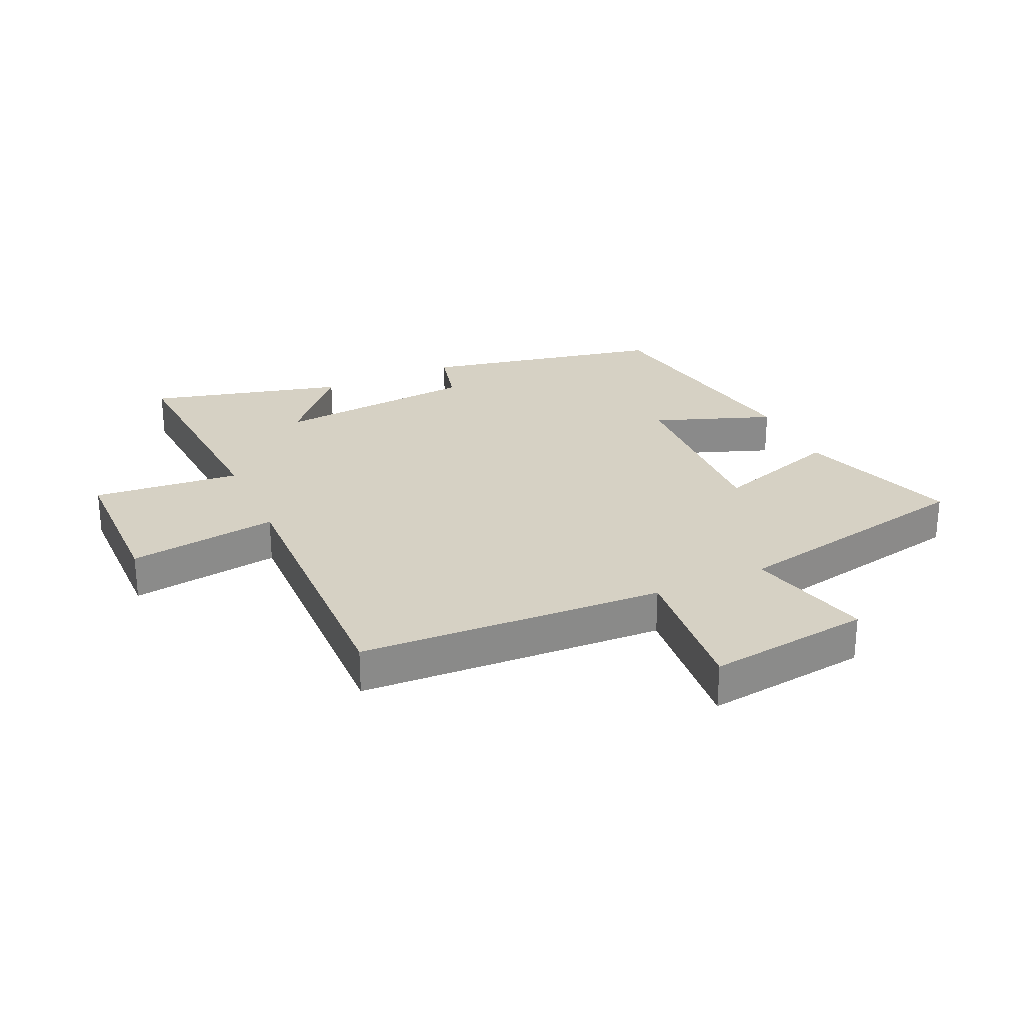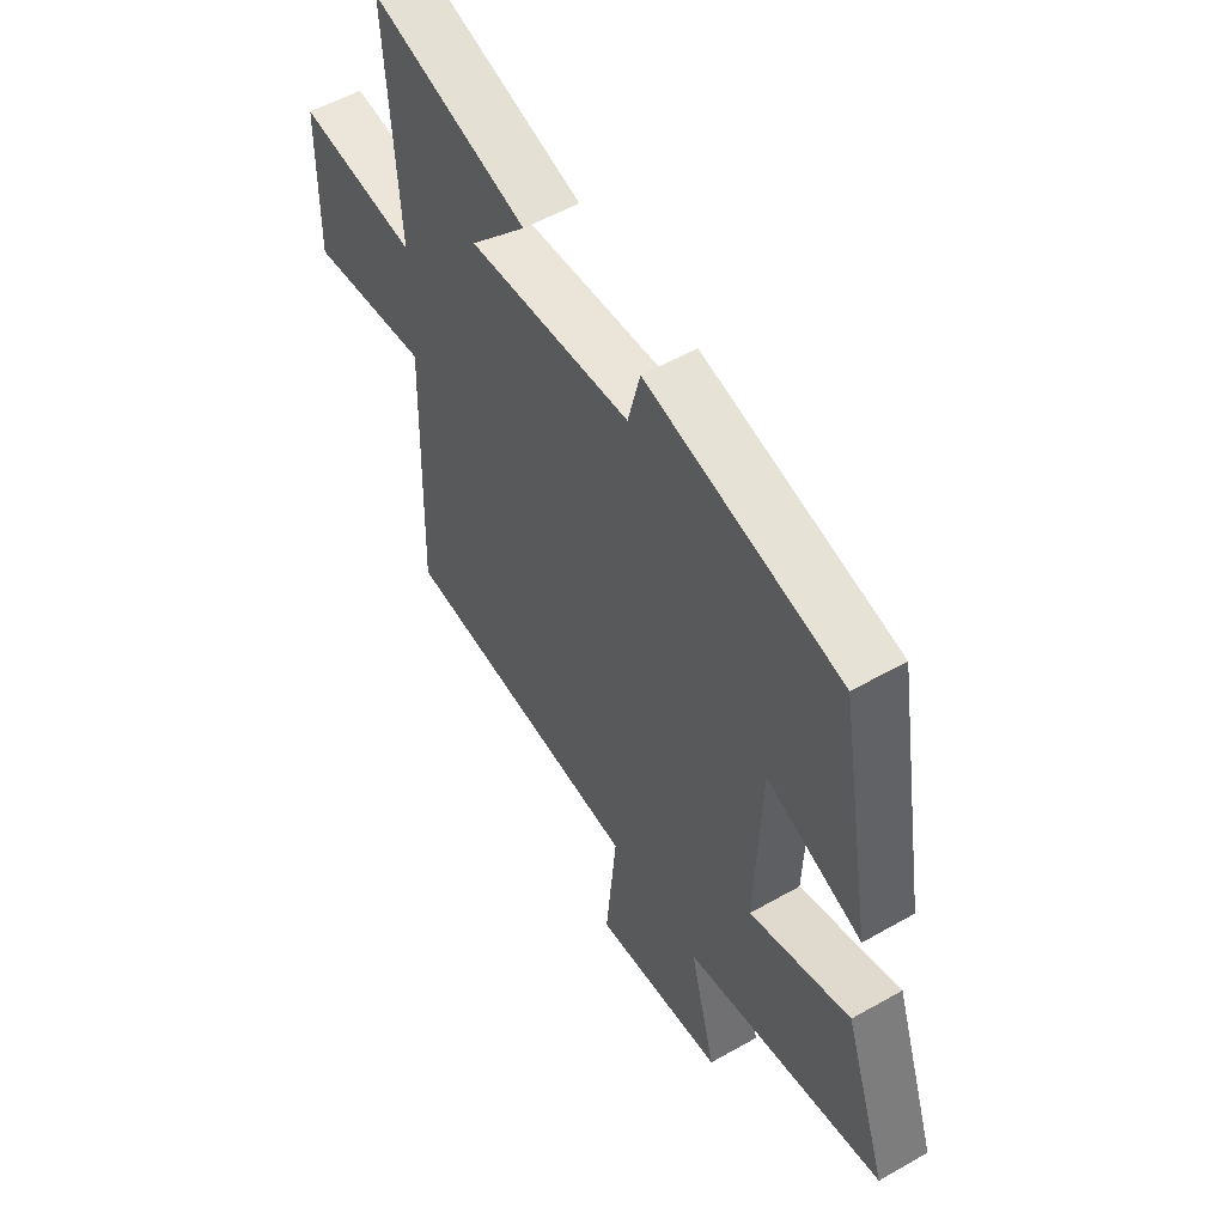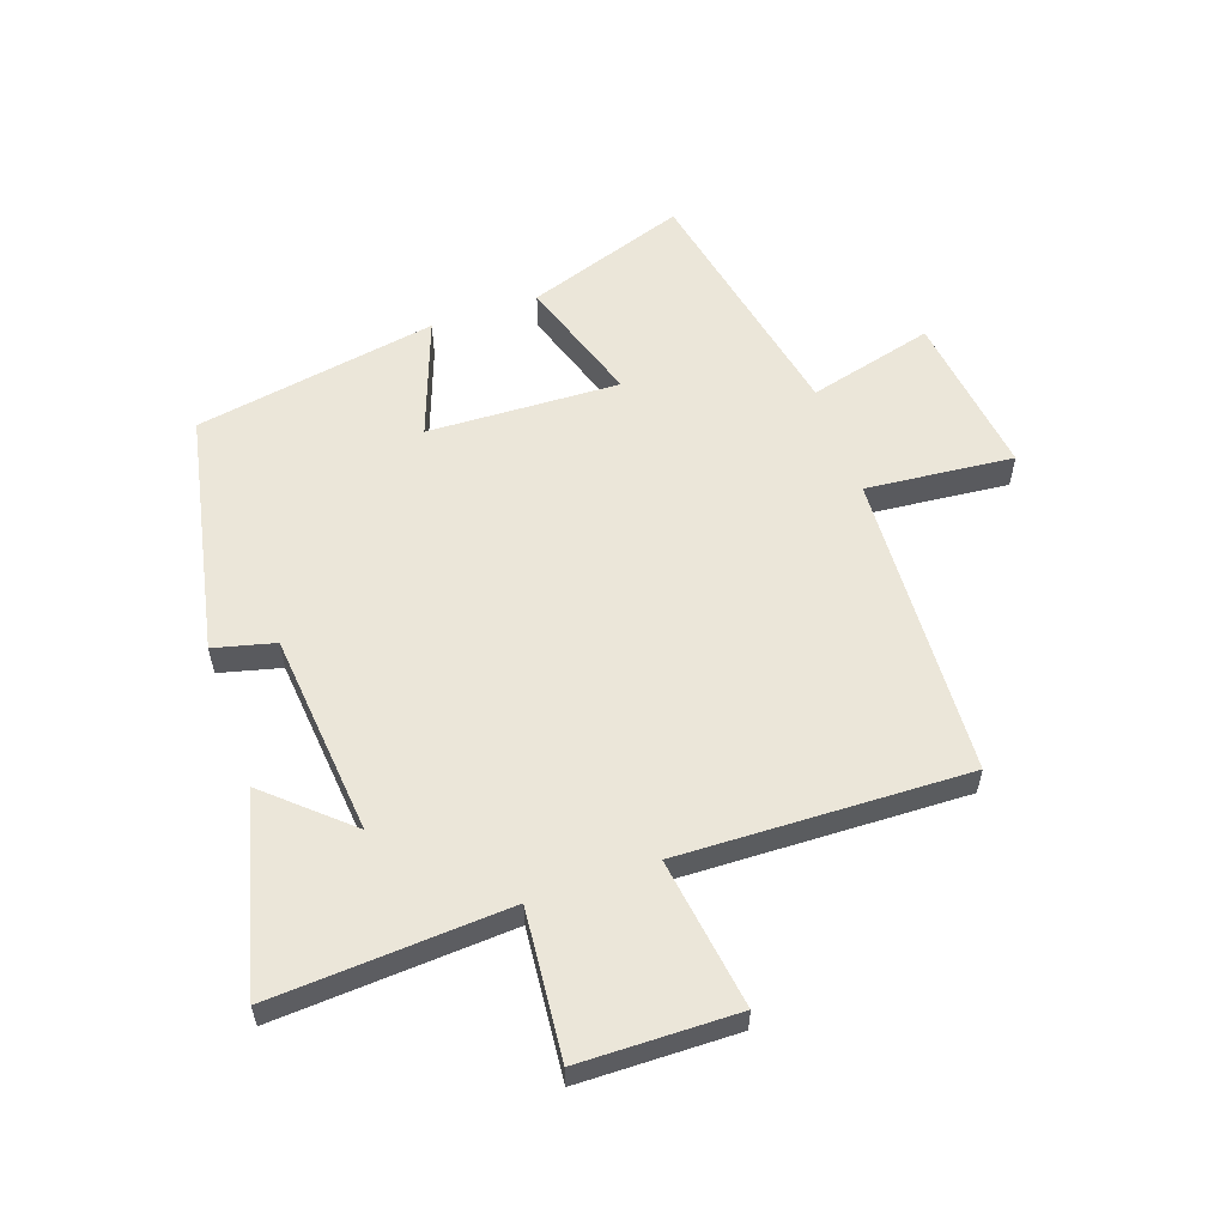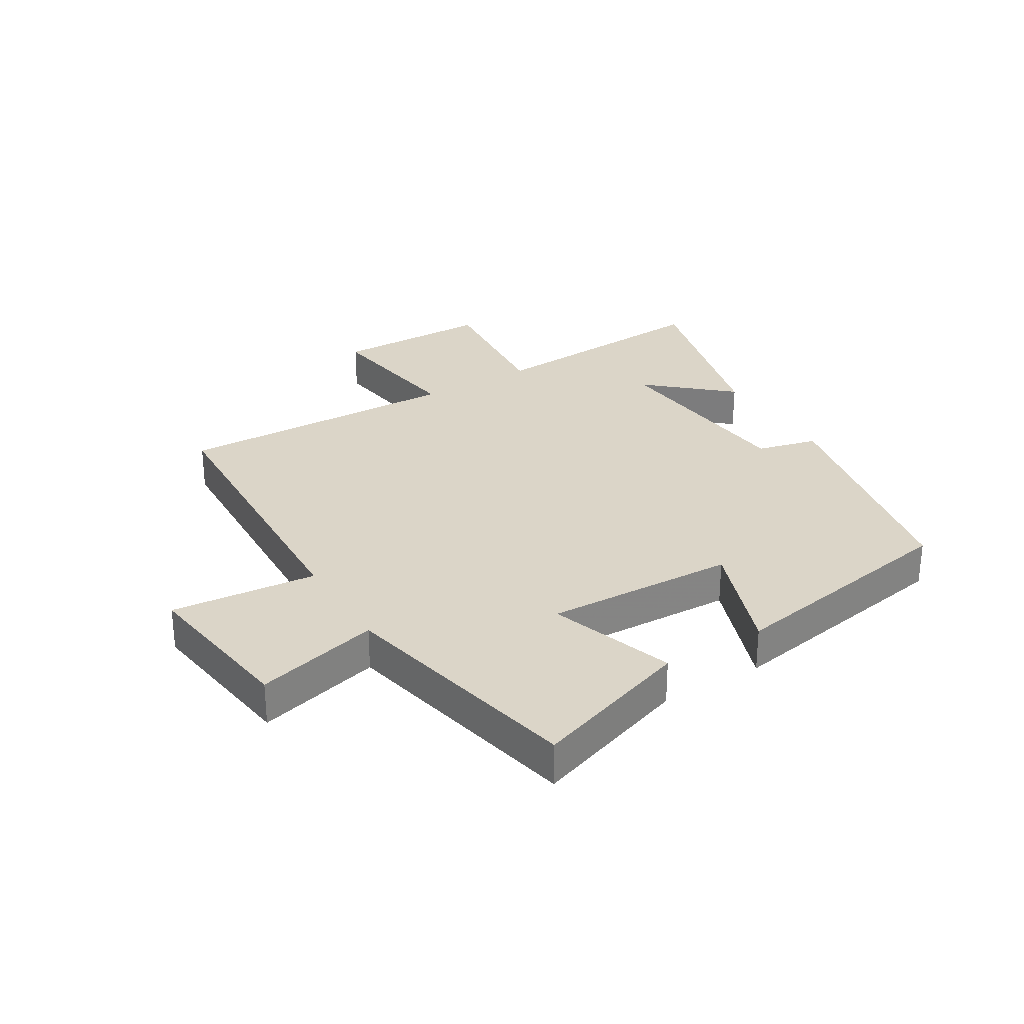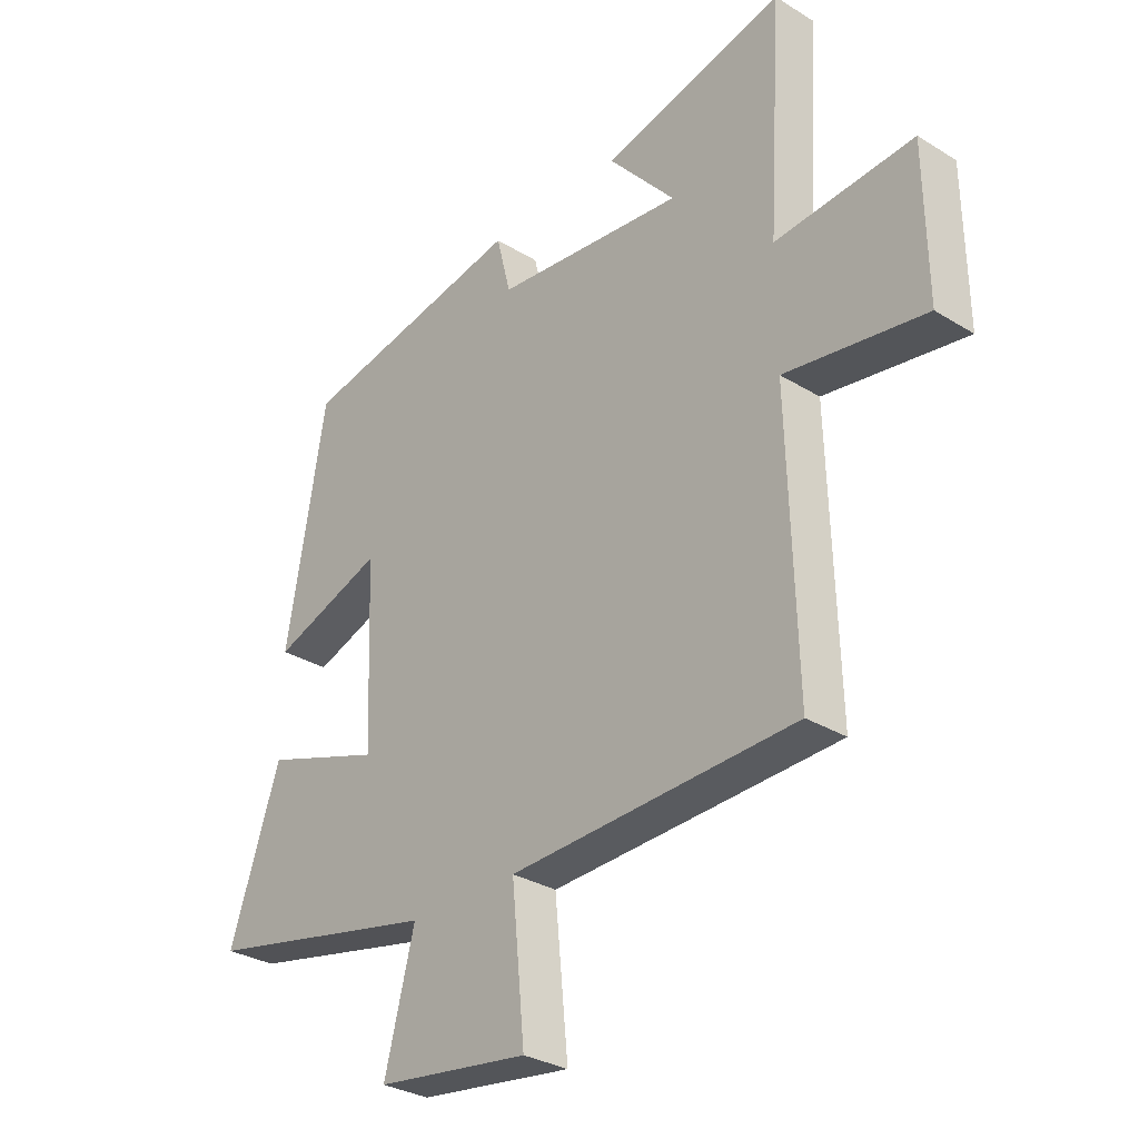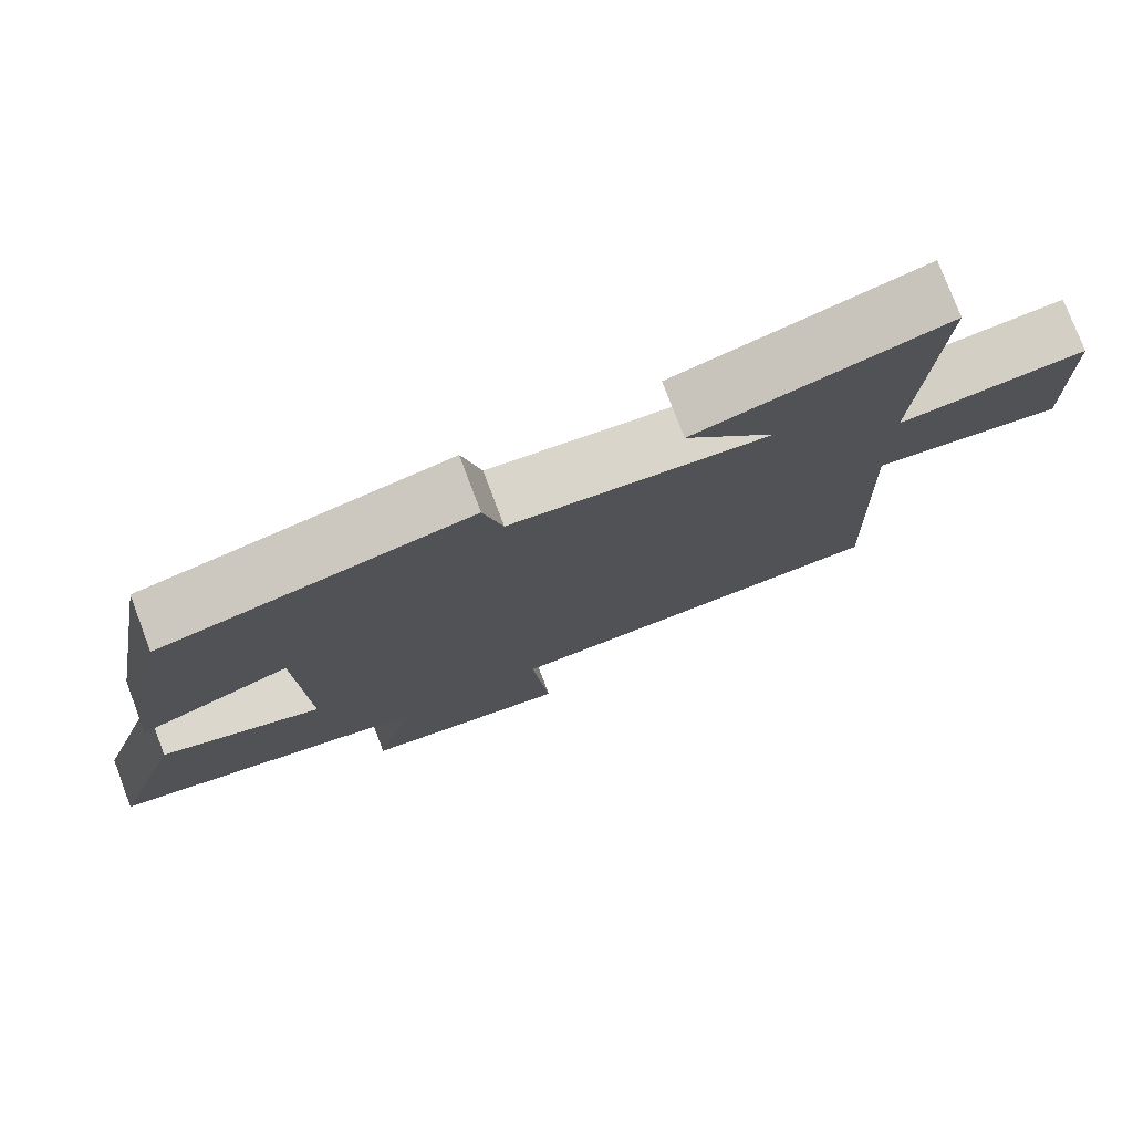
<metadata>
{"format":"obj","ext":"obj","renderer":"f3d","projection":"perspective","resolution":1024,"background":"white","views":[{"elev":26.8,"azim":155.6,"up":"+Y"},{"elev":54.3,"azim":-121.2,"up":"+Z"},{"elev":57.6,"azim":70.9,"up":"+Y"},{"elev":29.5,"azim":-121.3,"up":"+Y"},{"elev":-30.4,"azim":48.3,"up":"+Z"},{"elev":77.0,"azim":-20.7,"up":"+Z"}]}
</metadata>
<code>
v 0.514 0.07 -0.477
v 0.013 0.07 -0.5
v 0.036 0.07 -0.741
v -0.232 0.07 -0.705
v -0.179 0.07 -0.5
v -0.589 0.07 -0.414
v -0.5 0.07 -0.152
v -0.293 0.07 -0.221
v -0.305 0.07 0.093
v -0.5 0.07 0.022
v -0.431 0.07 0.419
v -0.035 0.07 0.5
v -0.01 0.07 0.4
v 0.322 0.07 0.368
v 0.205 0.07 0.5
v 0.524 0.07 0.582
v 0.5 0.07 0.195
v 0.742 0.07 0.217
v 0.746 0.07 -0.041
v 0.5 0.07 -0.005
v 0.514 0 -0.477
v 0.013 0 -0.5
v 0.036 0 -0.741
v -0.232 0 -0.705
v -0.179 0 -0.5
v -0.589 0 -0.414
v -0.5 0 -0.152
v -0.293 0 -0.221
v -0.305 0 0.093
v -0.5 0 0.022
v -0.431 0 0.419
v -0.035 0 0.5
v -0.01 0 0.4
v 0.322 0 0.368
v 0.205 0 0.5
v 0.524 0 0.582
v 0.5 0 0.195
v 0.742 0 0.217
v 0.746 0 -0.041
v 0.5 0 -0.005
f 17 18 19 20
f 14 15 16 17
f 13 14 17 20
f 10 11 12 13
f 9 10 13
f 8 9 13 20
f 5 6 7 8
f 5 8 20 1
f 2 3 4 5
f 1 2 5
f 40 39 38 37
f 37 36 35 34
f 40 37 34 33
f 33 32 31 30
f 33 30 29
f 40 33 29 28
f 28 27 26 25
f 21 40 28 25
f 25 24 23 22
f 25 22 21
f 1 21 22 2
f 2 22 23 3
f 3 23 24 4
f 4 24 25 5
f 5 25 26 6
f 6 26 27 7
f 7 27 28 8
f 8 28 29 9
f 9 29 30 10
f 10 30 31 11
f 11 31 32 12
f 12 32 33 13
f 13 33 34 14
f 14 34 35 15
f 15 35 36 16
f 16 36 37 17
f 17 37 38 18
f 18 38 39 19
f 19 39 40 20
f 20 40 21 1

</code>
